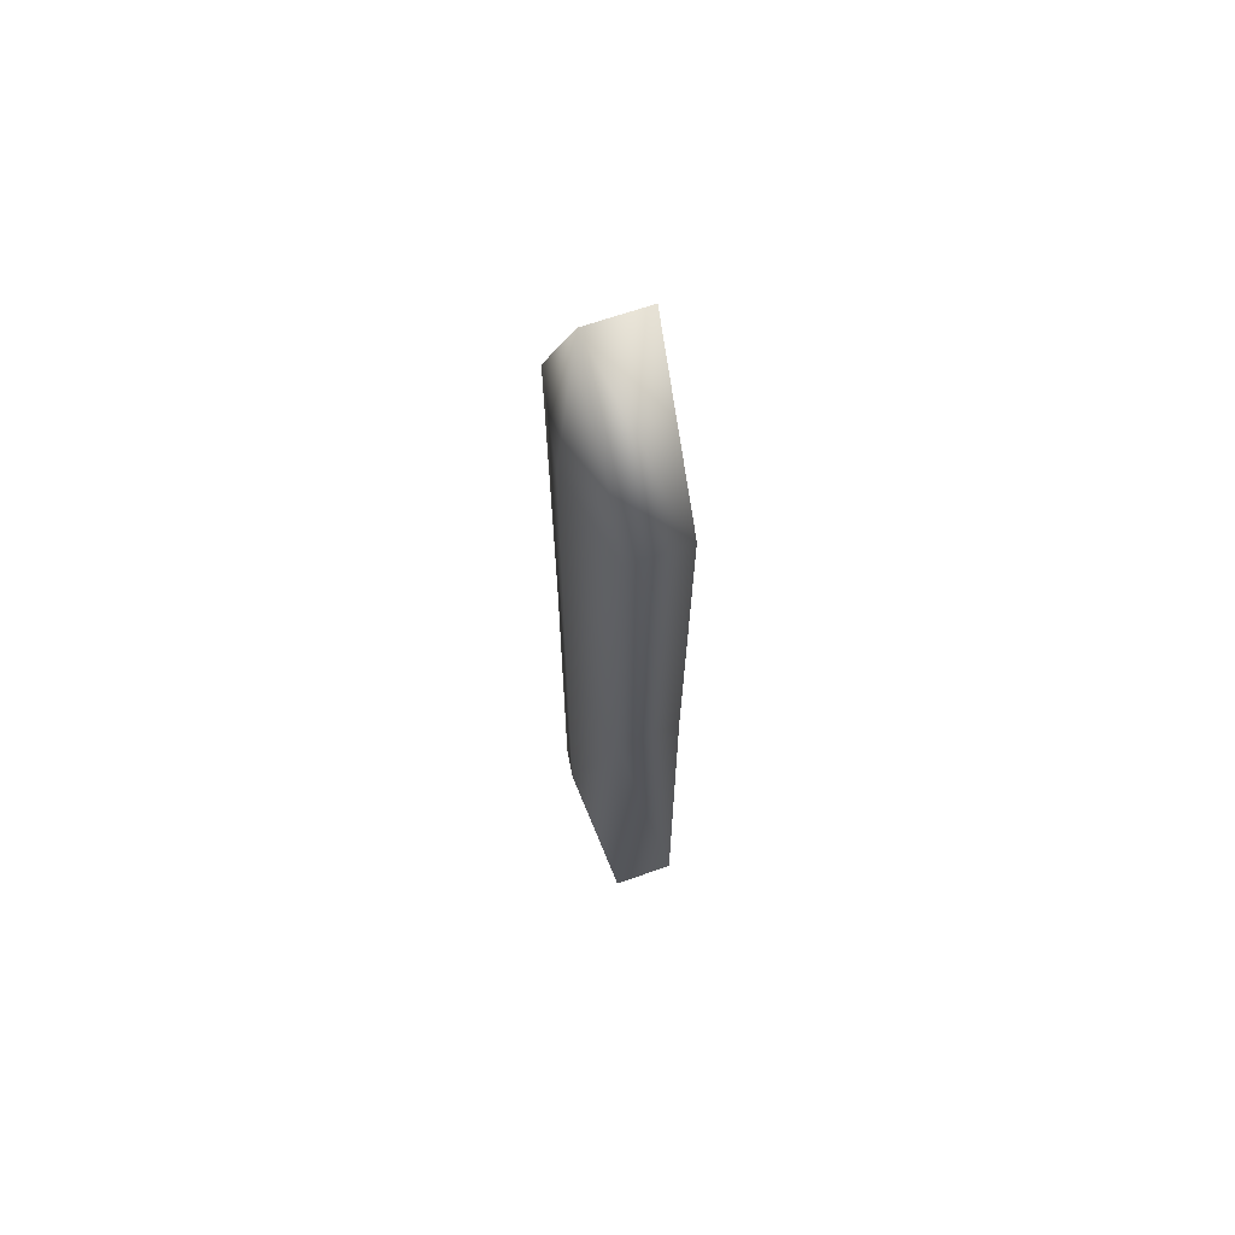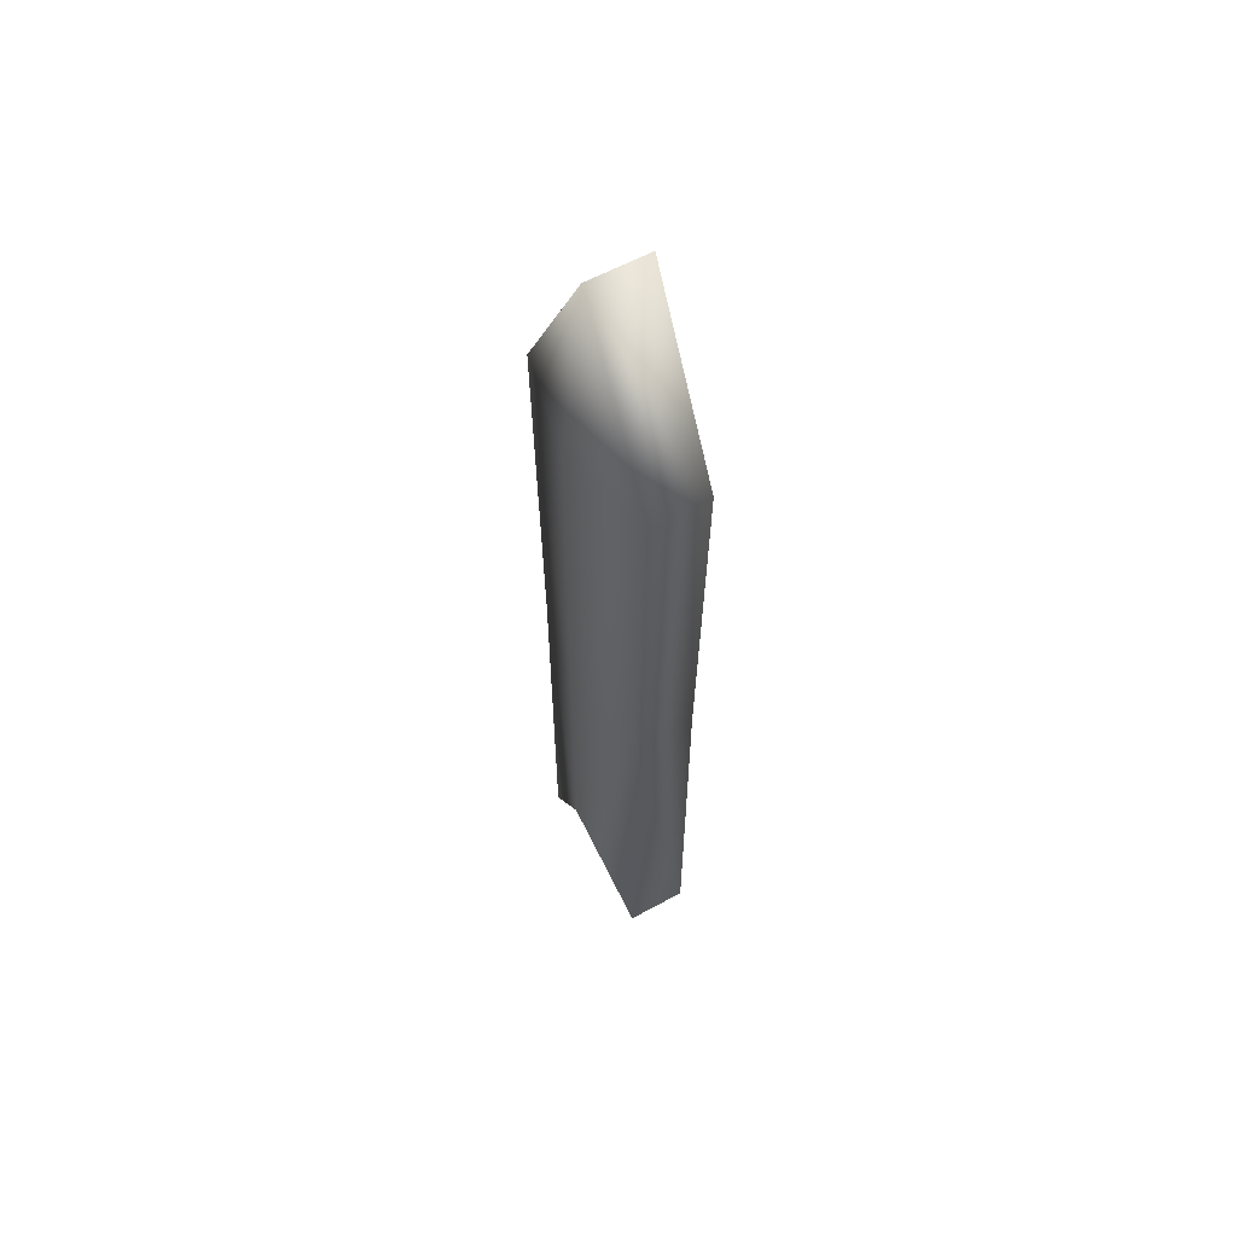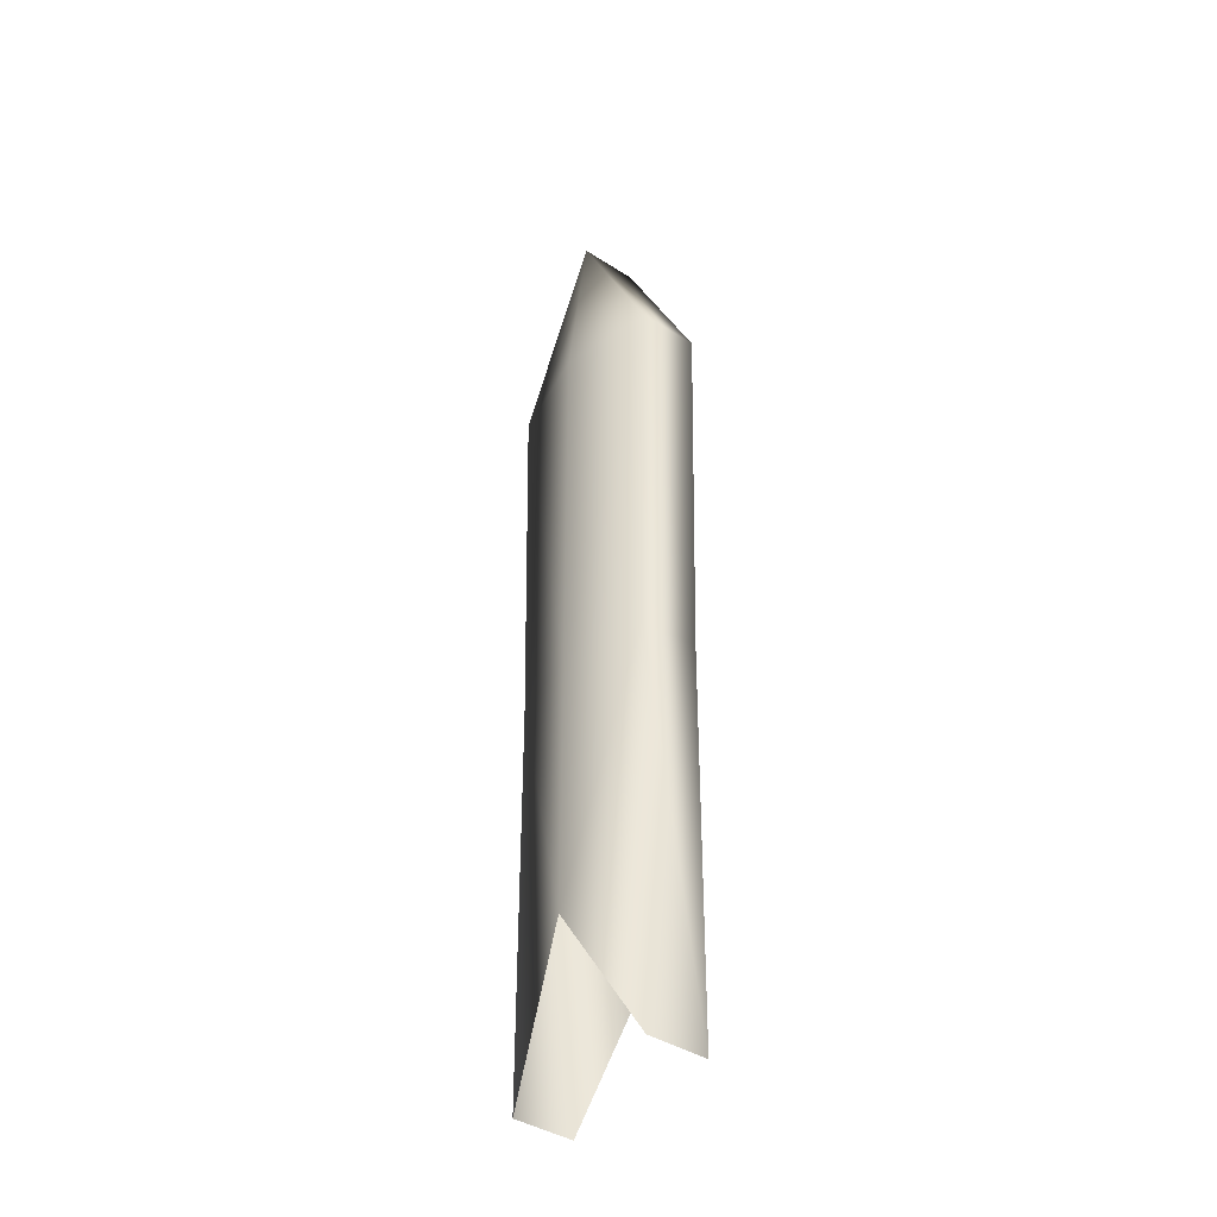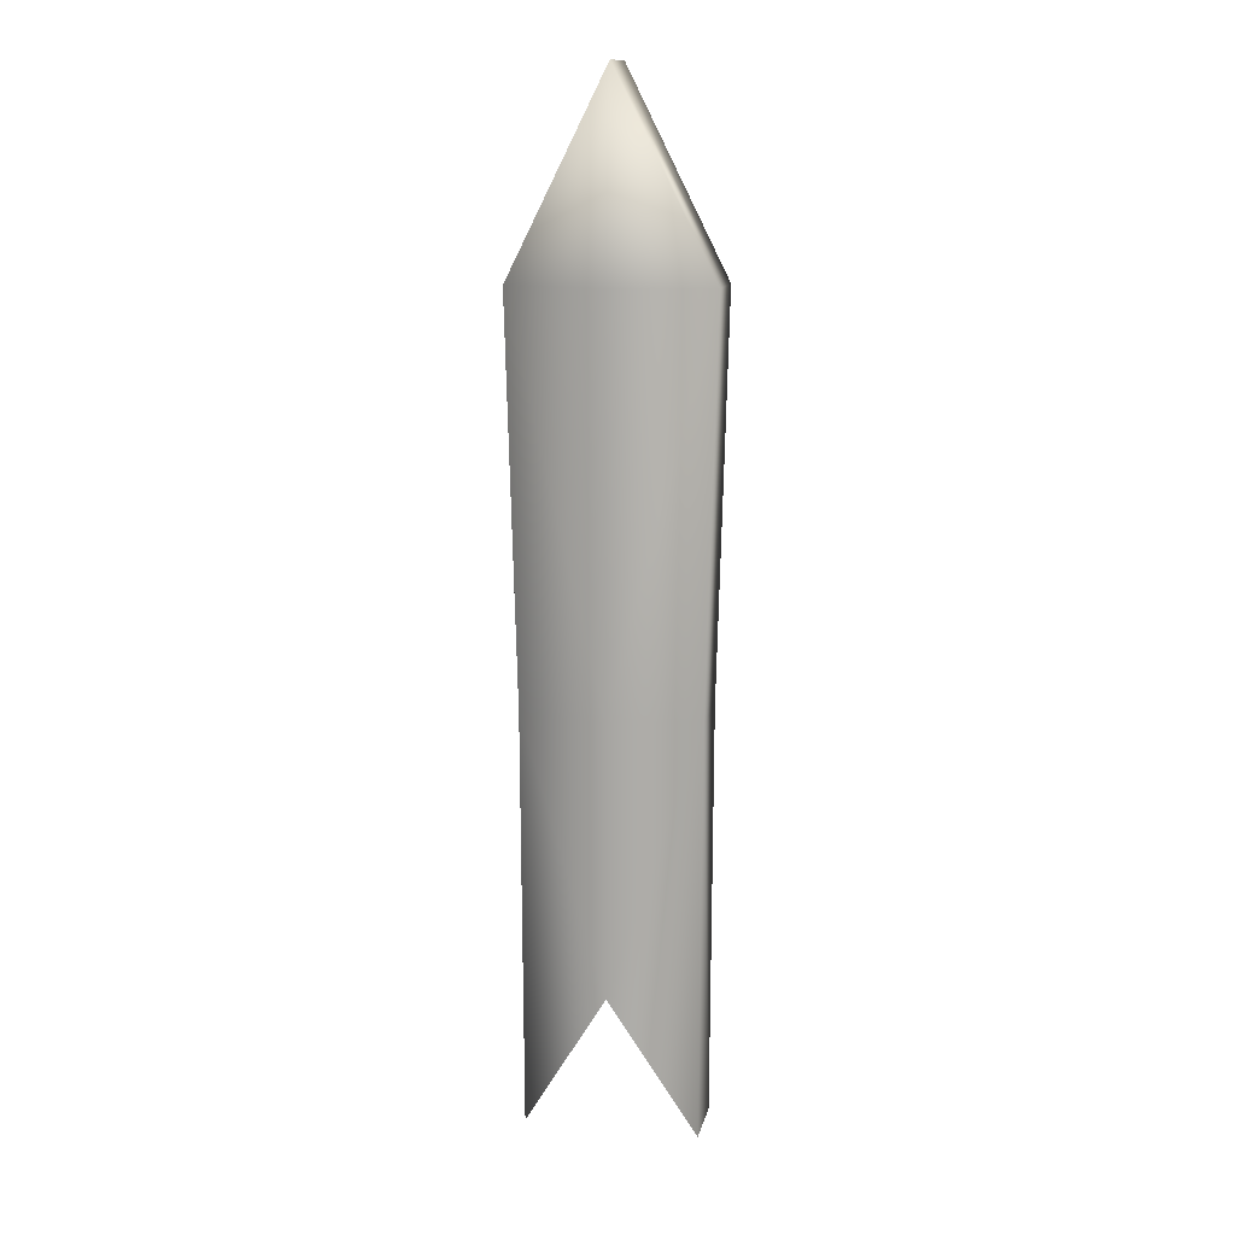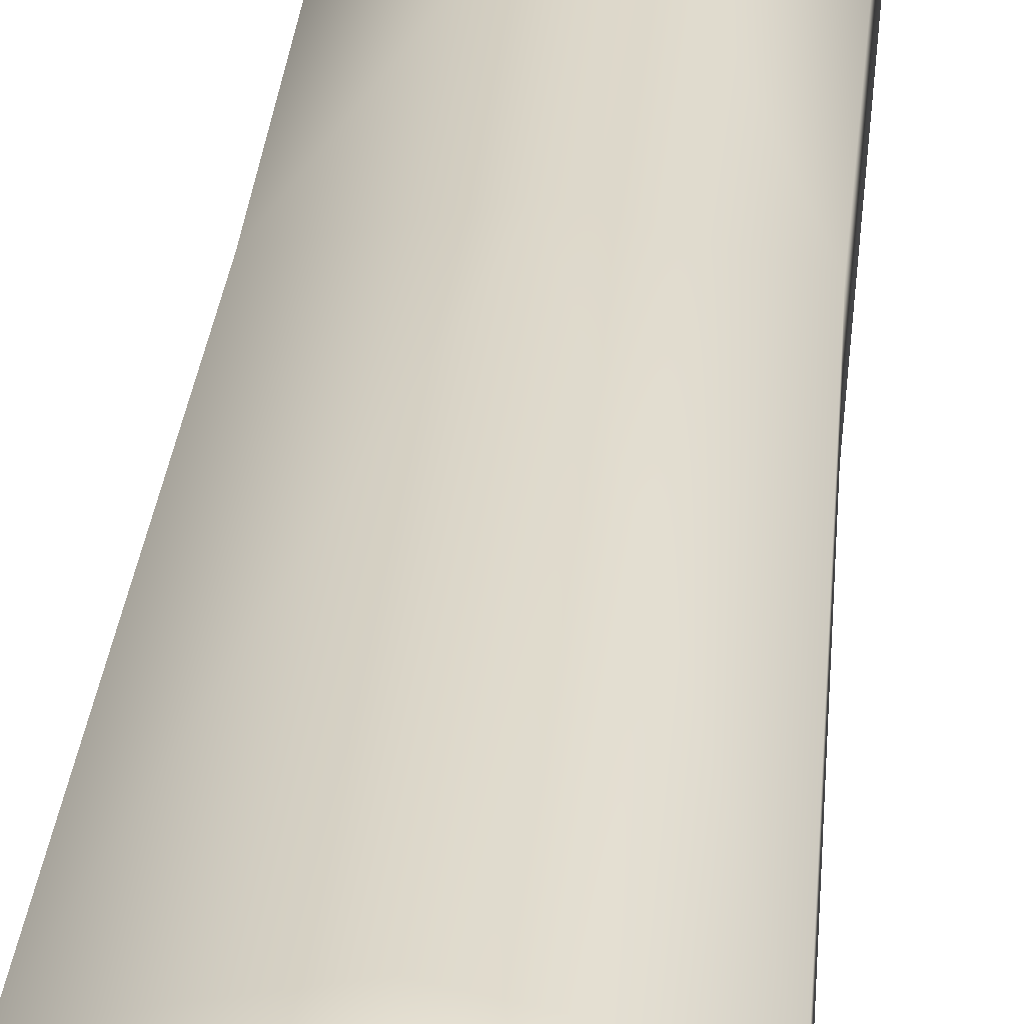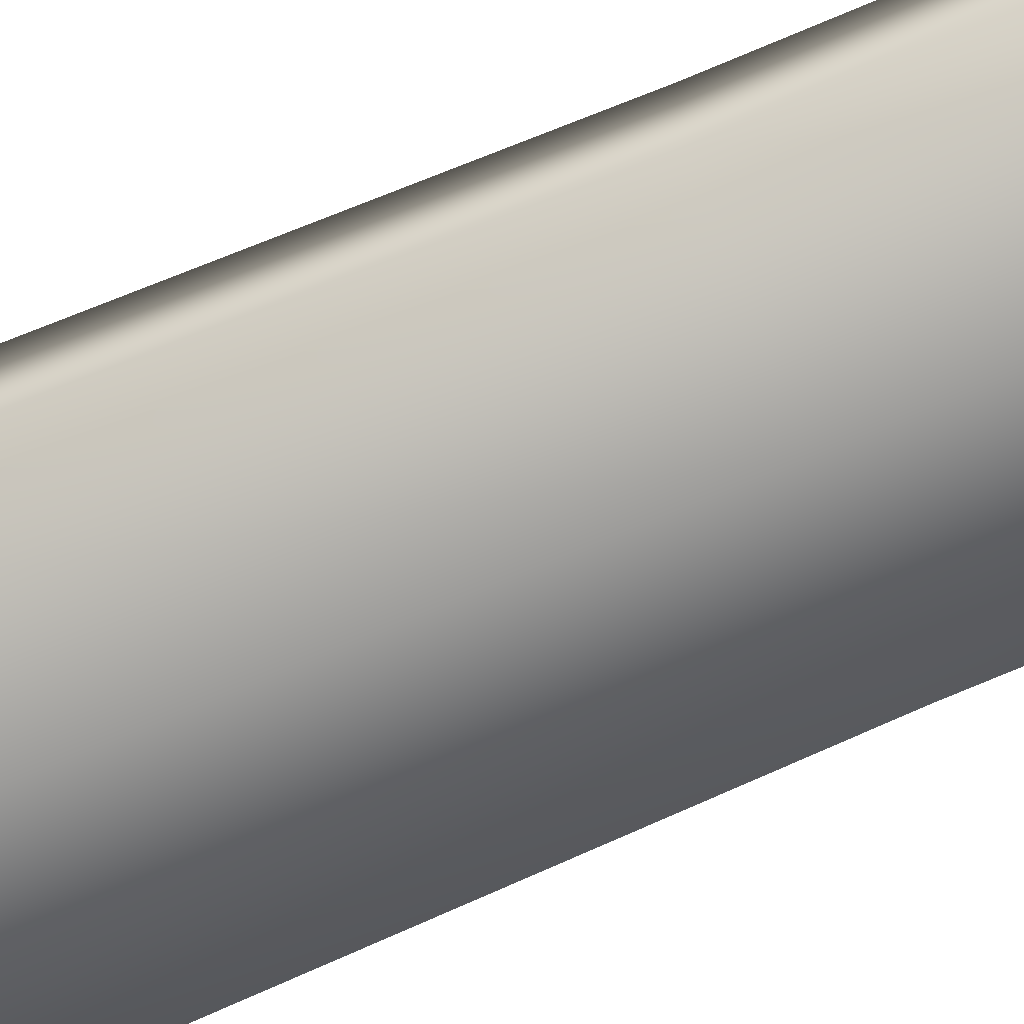
<metadata>
{"format":"obj","ext":"obj","renderer":"f3d","projection":"perspective","resolution":1024,"background":"white","views":[{"elev":64.4,"azim":70.2,"up":"+Z"},{"elev":59.4,"azim":60.6,"up":"+Z"},{"elev":-41.0,"azim":-128.1,"up":"+Z"},{"elev":13.2,"azim":12.1,"up":"+Z"},{"elev":30.4,"azim":5.1,"up":"+Y"},{"elev":-70.0,"azim":113.5,"up":"+Y"}]}
</metadata>
<code>
g sword_lightning_003_glow
v -0.07944 0.03079 0.6929
v -0.07764 -0.02524 0.3176
v -0.07764 0.03083 0.3176
v 1.382e-18 0.04979 0.447
v -0.07944 -0.02521 0.6929
v -6.058e-21 -0.0442 0.447
v -6.613e-19 0.04976 0.6929
v -0.08906 0.03076 1.051
v 0.07944 0.03079 0.6929
v 0.07764 0.03083 0.3176
v 0.07944 -0.02521 0.6929
v 0.07764 -0.02524 0.3176
v -4.689e-21 -0.04417 0.6929
v 0.08906 -0.02517 1.051
v 0.08906 0.03076 1.051
v -0.08906 -0.02517 1.051
v 0 -0.04414 1.051
v -1.939e-17 -0.02515 1.228
v -1.333e-18 0.04973 1.051
v -1.939e-17 0.03074 1.228
g sword_lightning_003_glow_0
f 3 2 1
f 3 1 4
f 2 5 1
f 5 2 6
f 1 7 4
f 1 5 8
f 7 1 8
f 7 9 4
f 9 10 4
f 9 11 10
f 11 12 10
f 12 11 6
f 13 5 6
f 11 13 6
f 14 11 9
f 13 11 14
f 9 7 15
f 15 14 9
f 5 13 16
f 5 16 8
f 17 13 14
f 13 17 16
f 17 14 18
f 18 16 17
f 18 14 15
f 8 16 18
f 7 19 15
f 19 7 8
f 20 8 18
f 20 18 15
f 20 15 19
f 19 8 20

</code>
